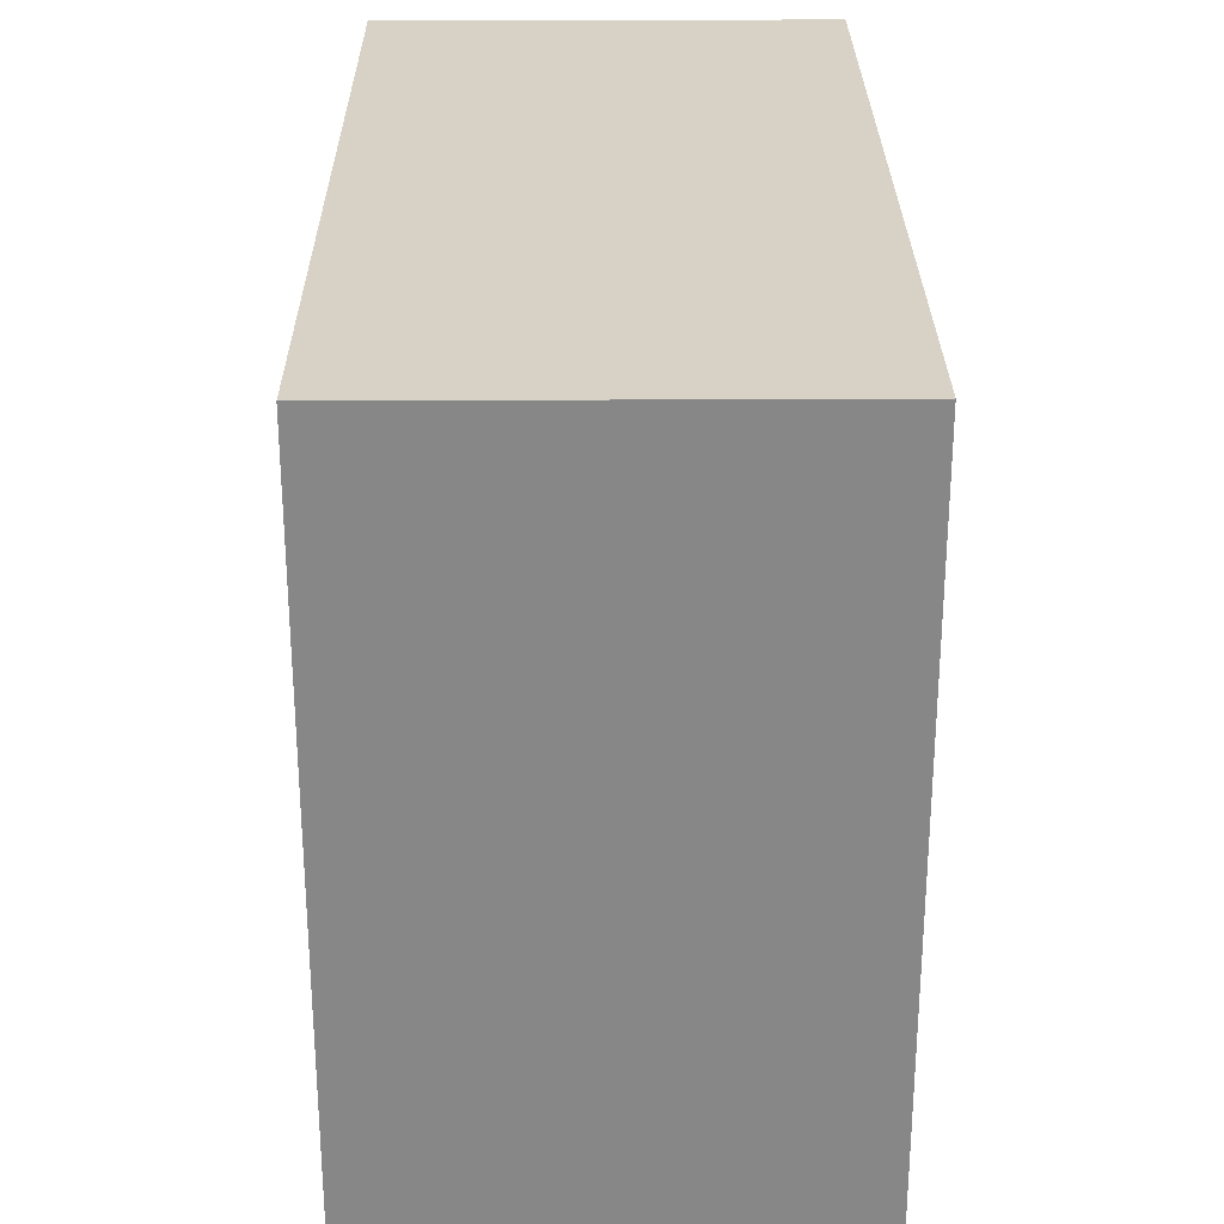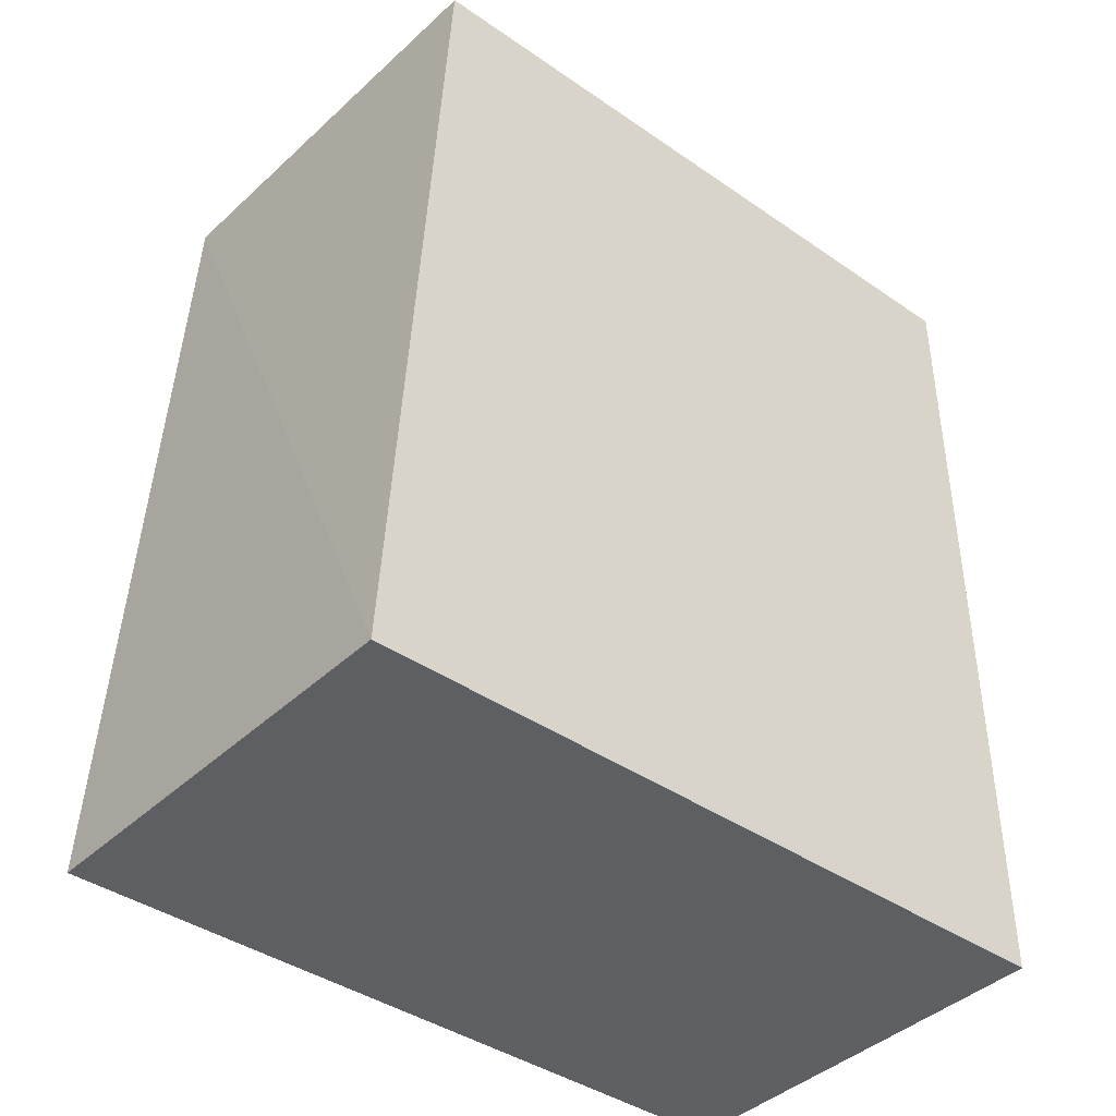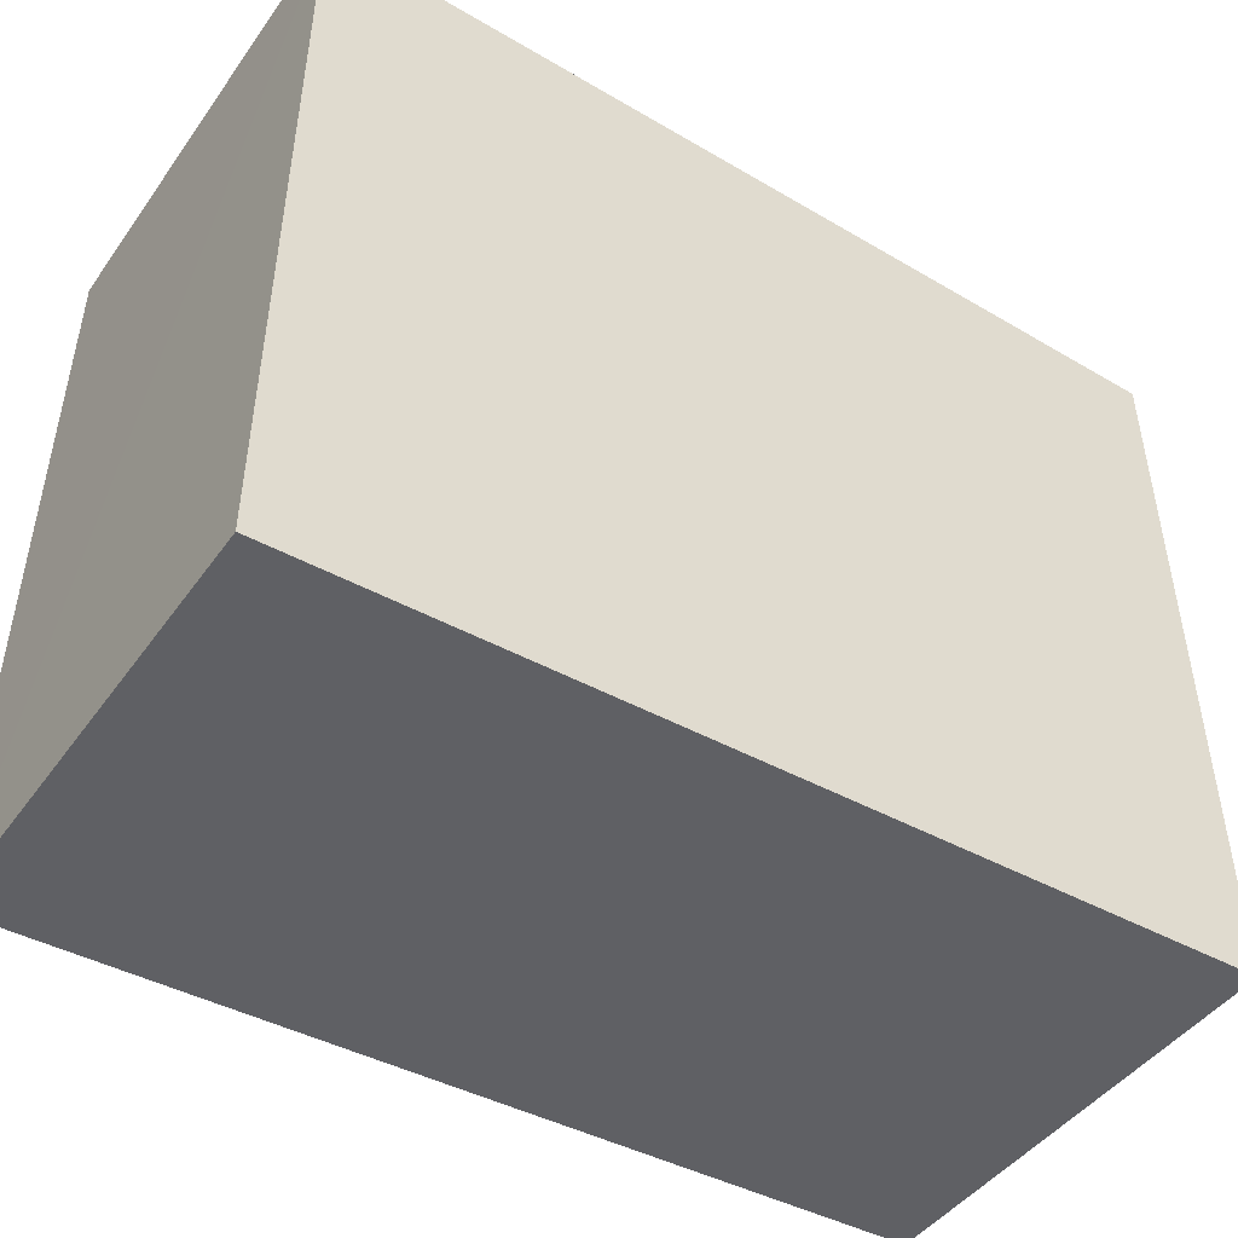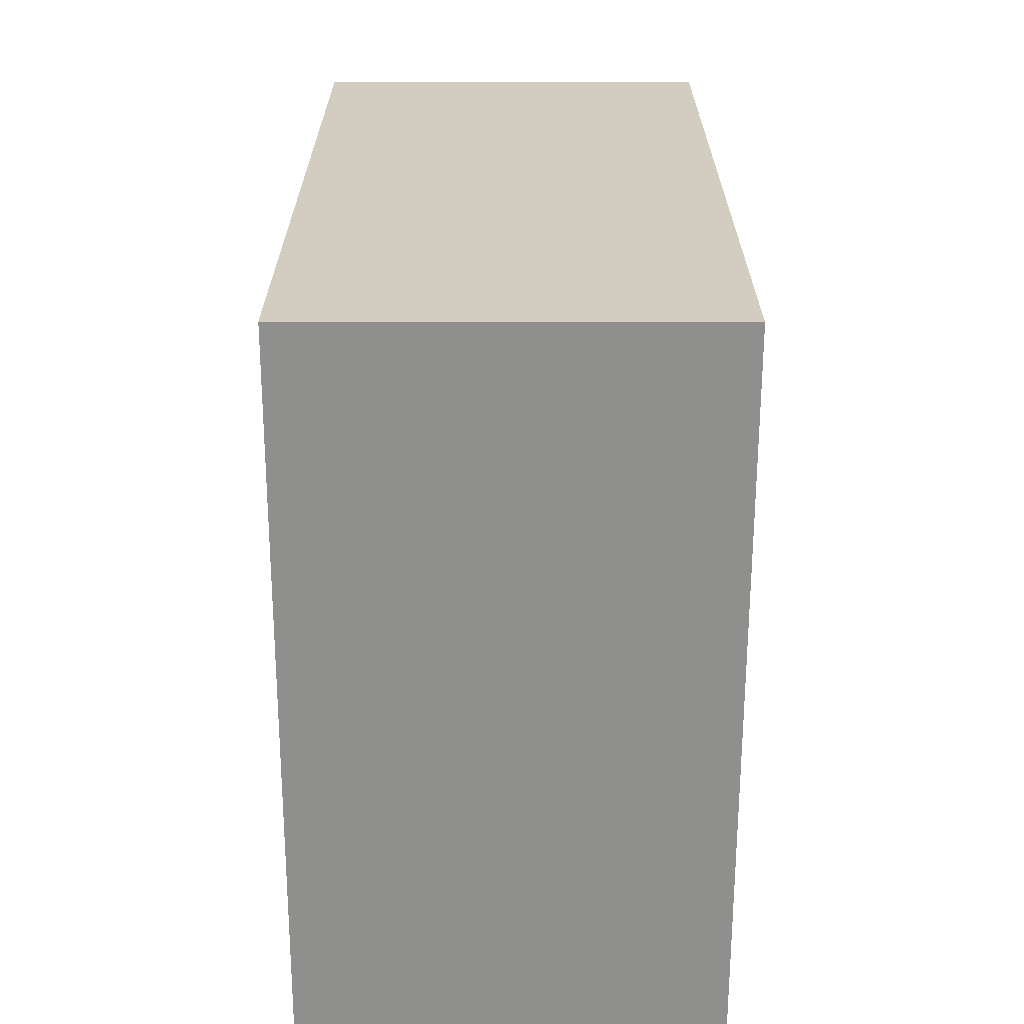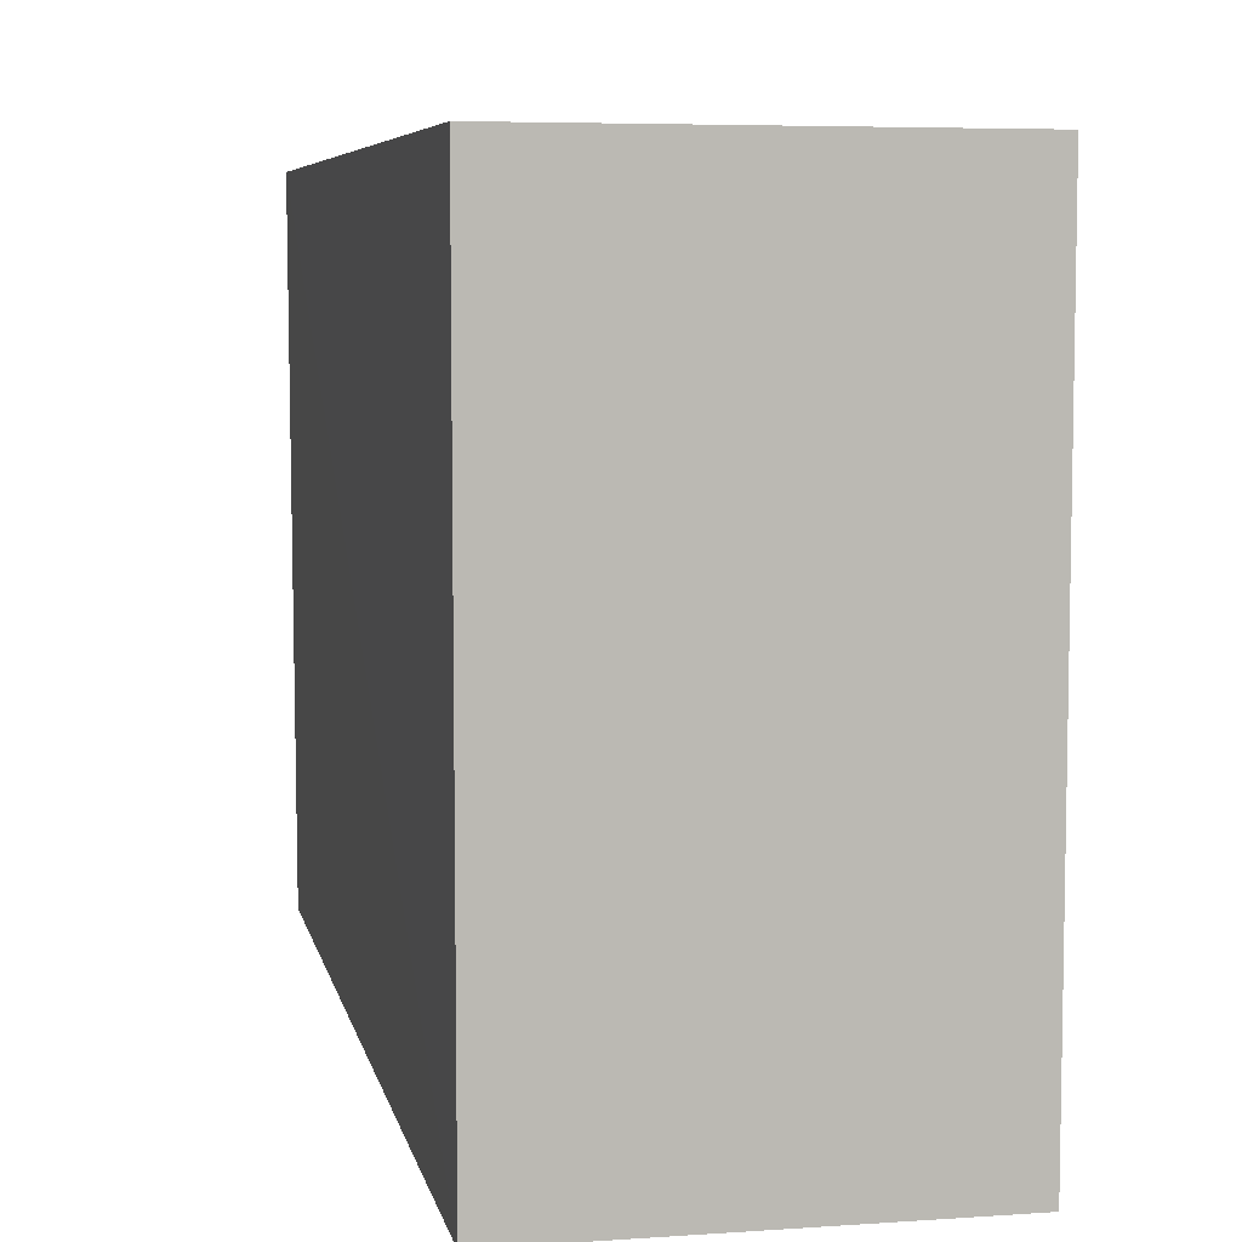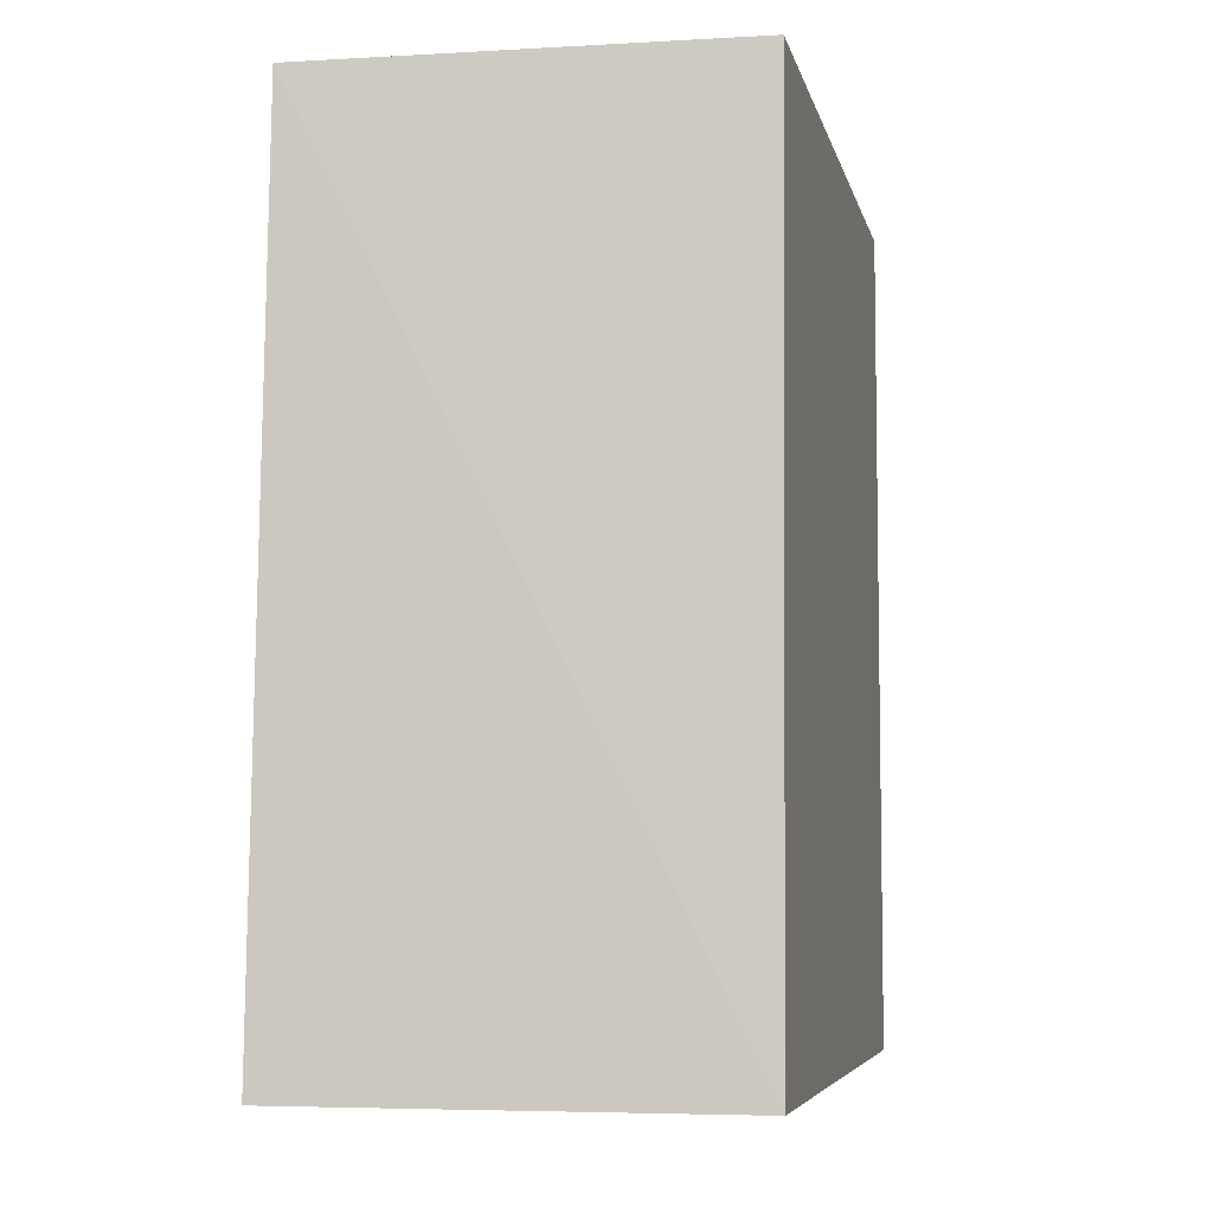
<metadata>
{"format":"obj","ext":"obj","renderer":"f3d","projection":"perspective","resolution":1024,"background":"white","views":[{"elev":27.6,"azim":179.5,"up":"+Y"},{"elev":-40.8,"azim":49.7,"up":"+Z"},{"elev":-47.7,"azim":-123.6,"up":"+Y"},{"elev":-65.2,"azim":179.9,"up":"+Z"},{"elev":6.6,"azim":166.5,"up":"+Y"},{"elev":-6.1,"azim":11.9,"up":"+Z"}]}
</metadata>
<code>
v 0.002715 0.00535 0.1687
v 0.002656 -0.01625 0.1687
v 0.002713 -0.01783 0.142
v -0.01065 0.00535 0.142
v -0.01071 -0.01671 0.1687
v 0.002715 0.00535 0.142
v -0.01065 0.00535 0.1687
v -0.01065 -0.01804 0.142
v -0.01065 0.002009 0.1687
f 1 2 3
f 5 2 1
f 5 3 2
f 6 1 3
f 6 3 4
f 6 4 1
f 7 1 4
f 7 4 5
f 8 5 4
f 8 4 3
f 8 3 5
f 9 7 5
f 9 5 1
f 9 1 7

</code>
